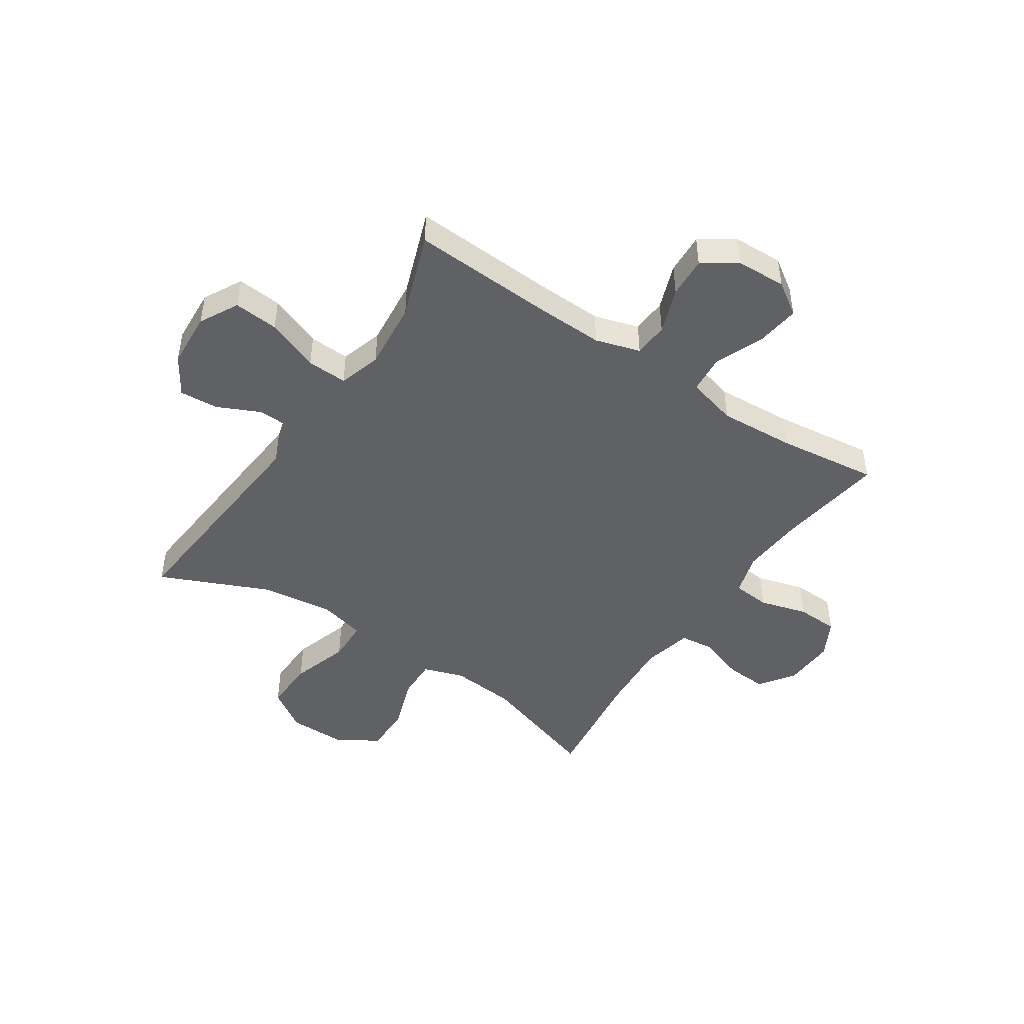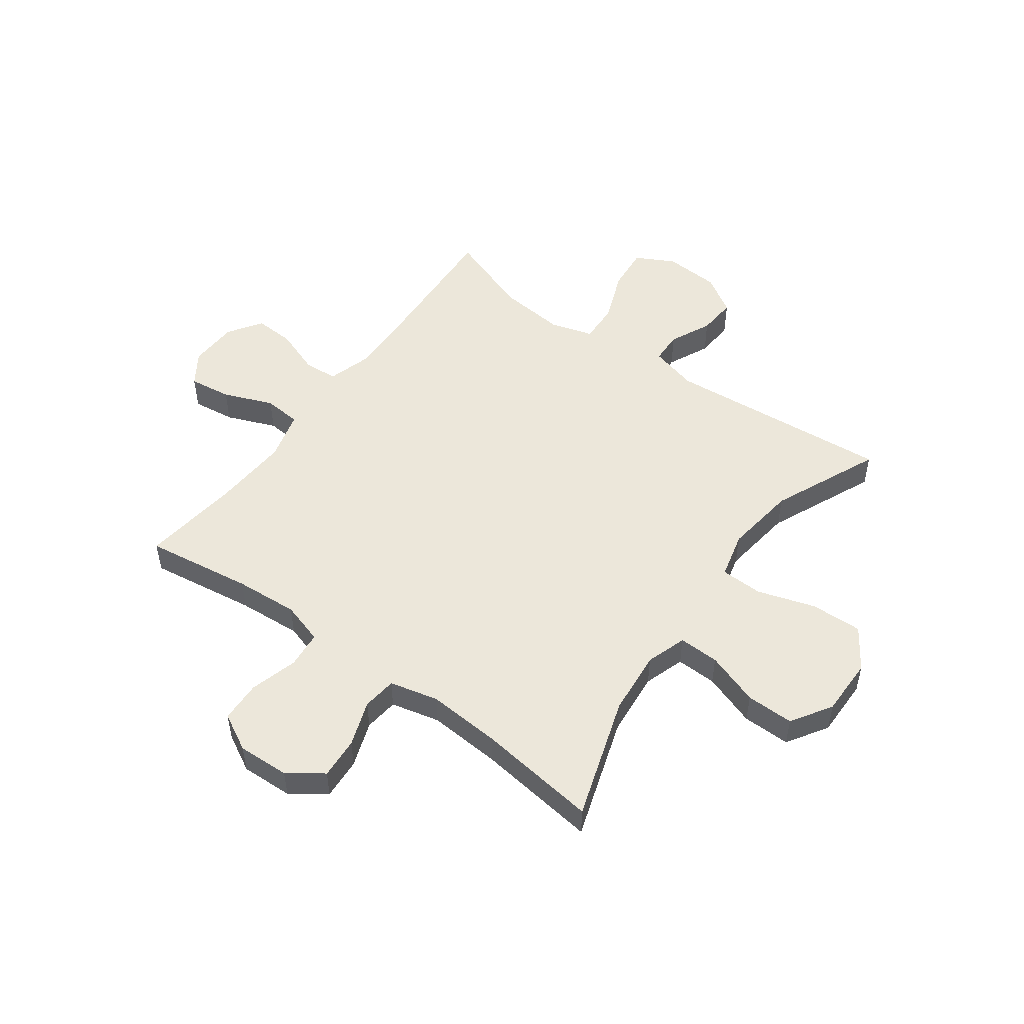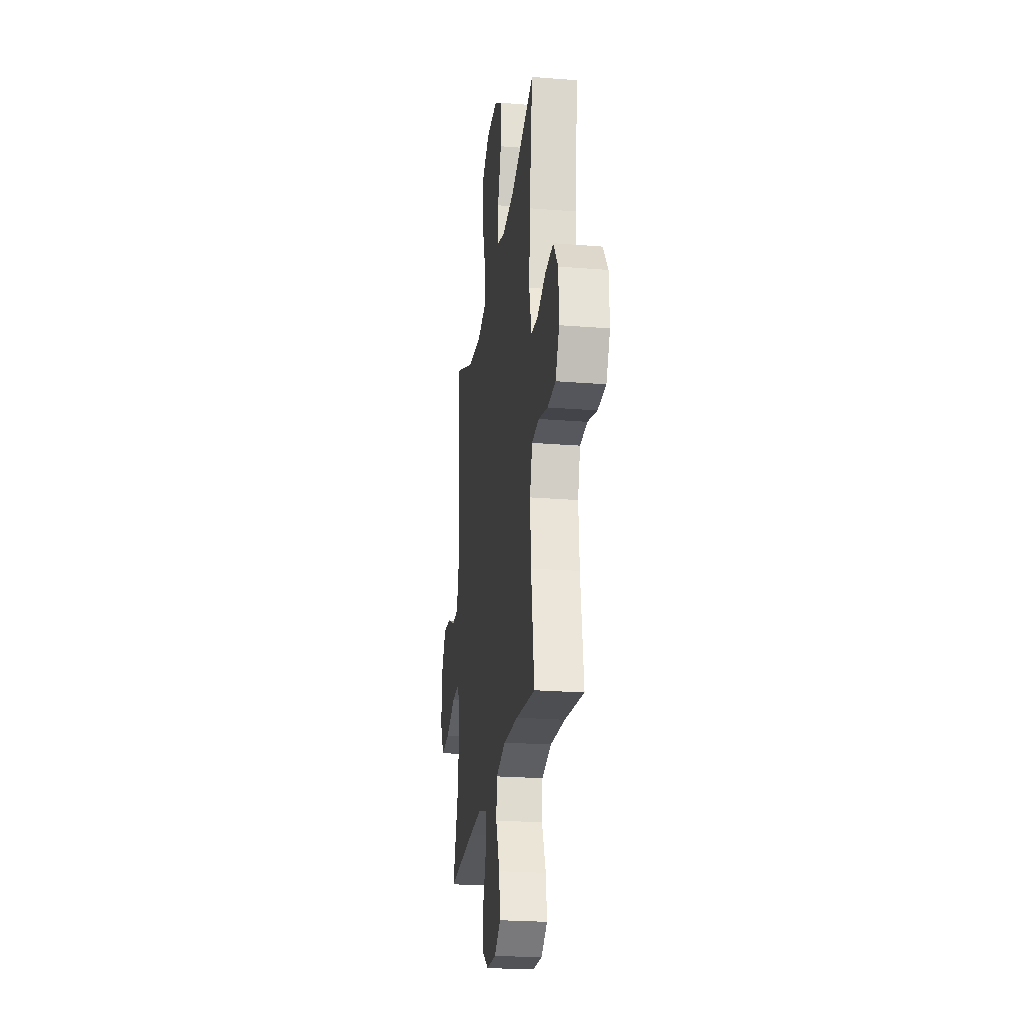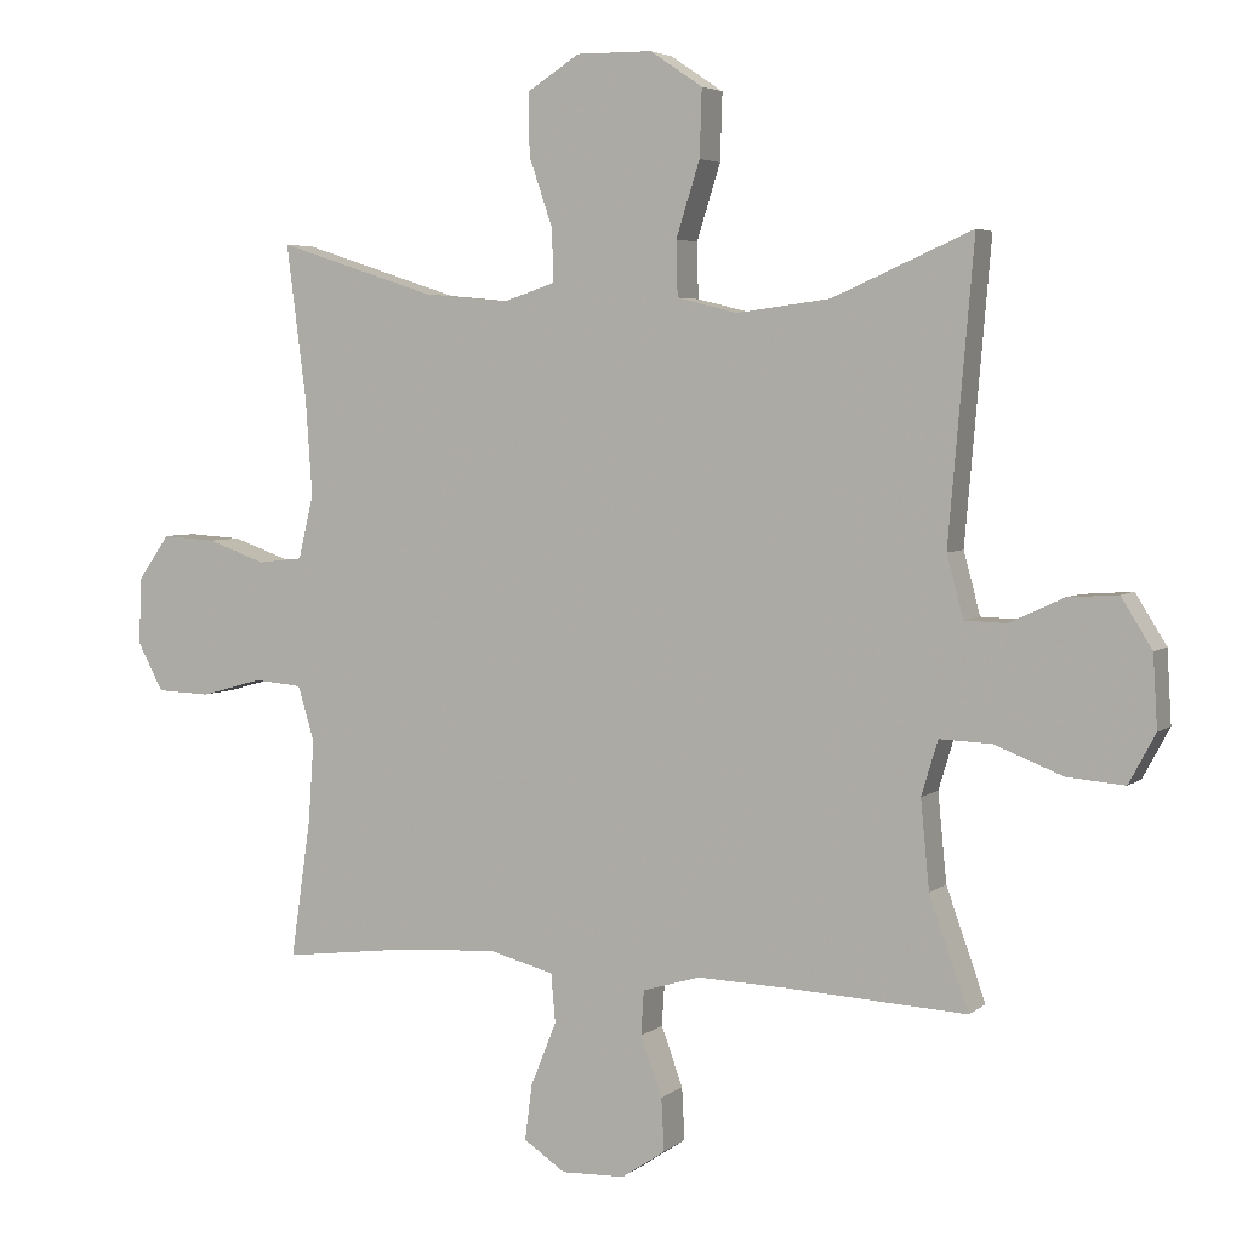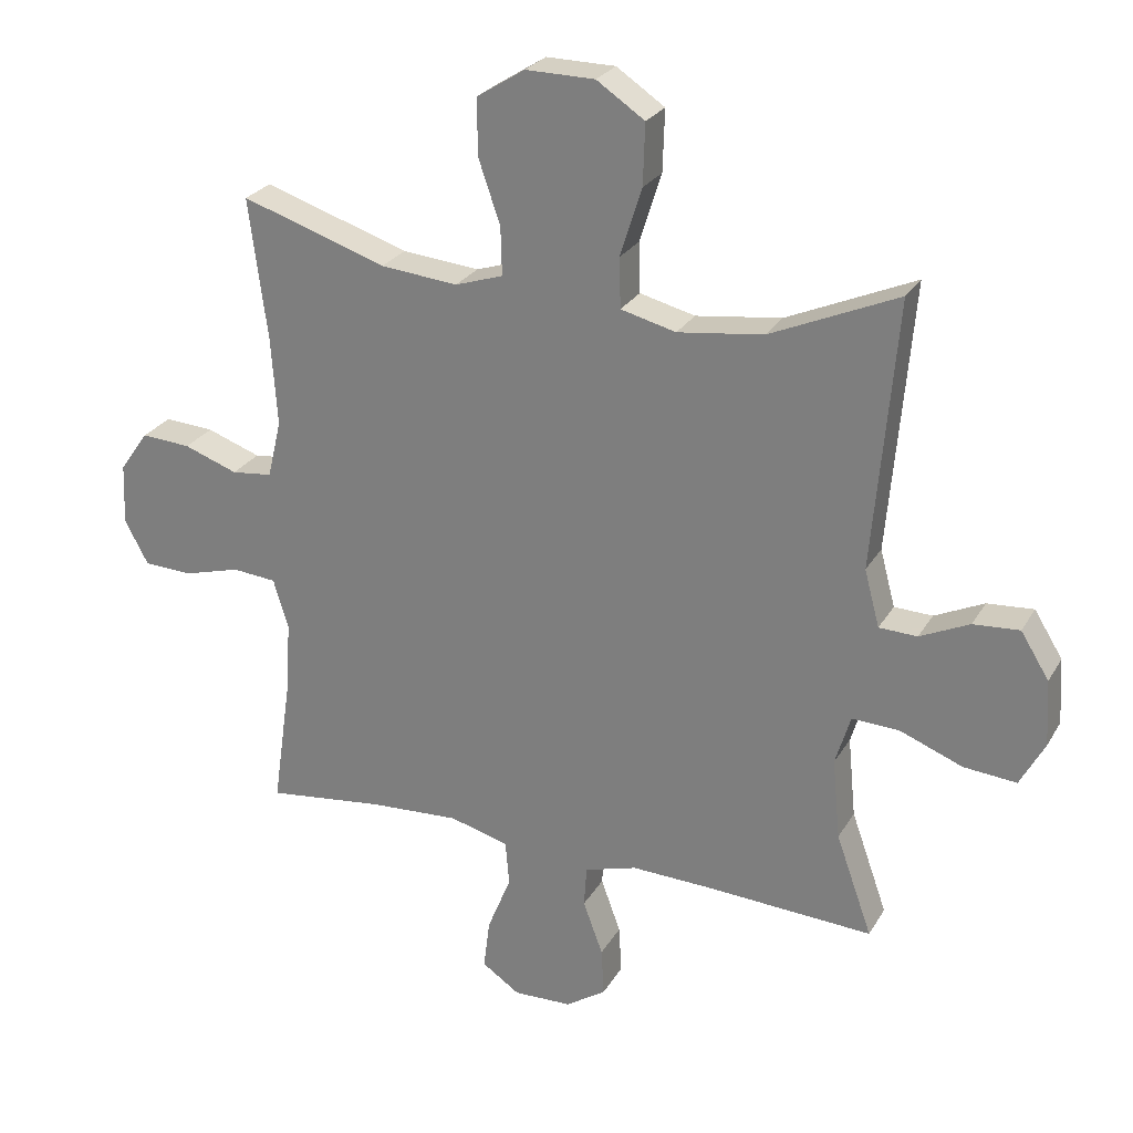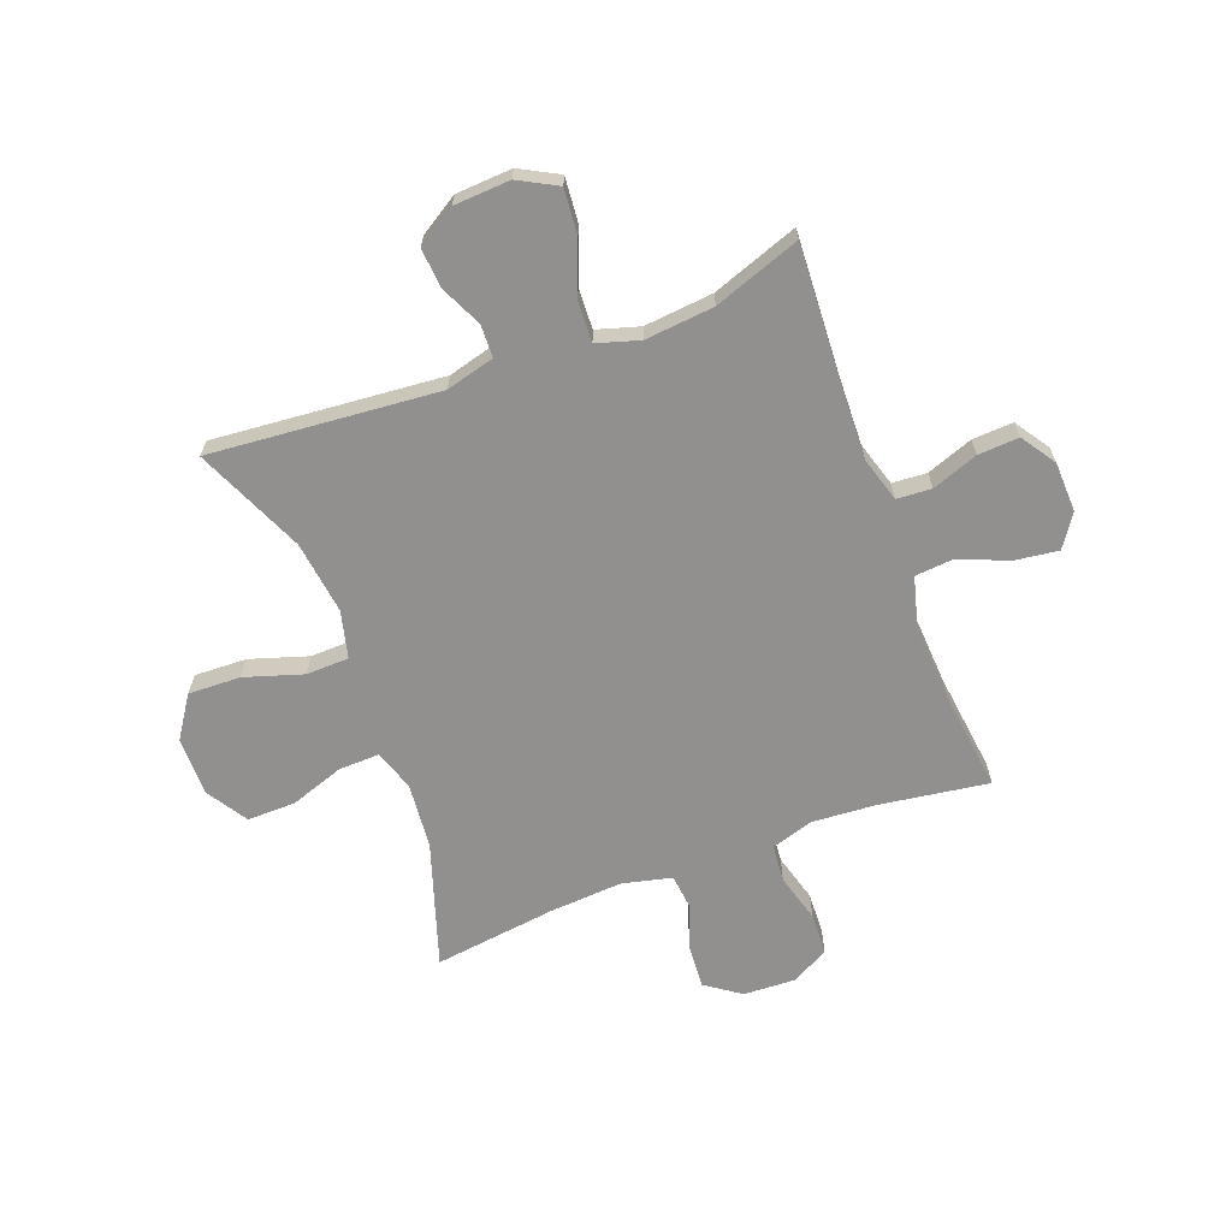
<metadata>
{"format":"obj","ext":"obj","renderer":"f3d","projection":"perspective","resolution":1024,"background":"white","views":[{"elev":-46.3,"azim":146.4,"up":"+Y"},{"elev":51.1,"azim":-53.9,"up":"+Y"},{"elev":-23.9,"azim":-97.6,"up":"+Z"},{"elev":4.3,"azim":24.4,"up":"+Z"},{"elev":25.9,"azim":24.1,"up":"+Z"},{"elev":-65.7,"azim":110.6,"up":"+Y"}]}
</metadata>
<code>
v 0.5 0.07 0.5
v 0.465 0.07 0.092
v 0.488 0.07 0.006
v 0.546 0.07 0.004
v 0.621 0.07 0.039
v 0.691 0.07 0.044
v 0.734 0.07 -0.025
v 0.74 0.07 -0.125
v 0.703 0.07 -0.194
v 0.623 0.07 -0.187
v 0.528 0.07 -0.15
v 0.456 0.07 -0.147
v 0.433 0.07 -0.223
v 0.445 0.07 -0.346
v 0.5 0.07 -0.5
v 0.246 0.07 -0.486
v 0.124 0.07 -0.482
v 0.044 0.07 -0.506
v 0.04 0.07 -0.568
v 0.07 0.07 -0.65
v 0.074 0.07 -0.723
v 0.013 0.07 -0.764
v -0.076 0.07 -0.767
v -0.134 0.07 -0.728
v -0.124 0.07 -0.651
v -0.088 0.07 -0.562
v -0.094 0.07 -0.494
v -0.184 0.07 -0.47
v -0.321 0.07 -0.478
v -0.5 0.07 -0.5
v -0.472 0.07 -0.307
v -0.464 0.07 -0.193
v -0.487 0.07 -0.117
v -0.554 0.07 -0.111
v -0.64 0.07 -0.135
v -0.715 0.07 -0.132
v -0.751 0.07 -0.065
v -0.747 0.07 0.028
v -0.703 0.07 0.09
v -0.628 0.07 0.085
v -0.546 0.07 0.056
v -0.484 0.07 0.063
v -0.463 0.07 0.151
v -0.472 0.07 0.283
v -0.5 0.07 0.5
v -0.279 0.07 0.428
v -0.162 0.07 0.417
v -0.089 0.07 0.441
v -0.091 0.07 0.514
v -0.124 0.07 0.61
v -0.125 0.07 0.696
v -0.052 0.07 0.742
v 0.053 0.07 0.741
v 0.126 0.07 0.692
v 0.123 0.07 0.599
v 0.09 0.07 0.495
v 0.092 0.07 0.419
v 0.176 0.07 0.398
v 0.306 0.07 0.415
v 0.5 0 0.5
v 0.465 0 0.092
v 0.488 0 0.006
v 0.546 0 0.004
v 0.621 0 0.039
v 0.691 0 0.044
v 0.734 0 -0.025
v 0.74 0 -0.125
v 0.703 0 -0.194
v 0.623 0 -0.187
v 0.528 0 -0.15
v 0.456 0 -0.147
v 0.433 0 -0.223
v 0.445 0 -0.346
v 0.5 0 -0.5
v 0.246 0 -0.486
v 0.124 0 -0.482
v 0.044 0 -0.506
v 0.04 0 -0.568
v 0.07 0 -0.65
v 0.074 0 -0.723
v 0.013 0 -0.764
v -0.076 0 -0.767
v -0.134 0 -0.728
v -0.124 0 -0.651
v -0.088 0 -0.562
v -0.094 0 -0.494
v -0.184 0 -0.47
v -0.321 0 -0.478
v -0.5 0 -0.5
v -0.472 0 -0.307
v -0.464 0 -0.193
v -0.487 0 -0.117
v -0.554 0 -0.111
v -0.64 0 -0.135
v -0.715 0 -0.132
v -0.751 0 -0.065
v -0.747 0 0.028
v -0.703 0 0.09
v -0.628 0 0.085
v -0.546 0 0.056
v -0.484 0 0.063
v -0.463 0 0.151
v -0.472 0 0.283
v -0.5 0 0.5
v -0.279 0 0.428
v -0.162 0 0.417
v -0.089 0 0.441
v -0.091 0 0.514
v -0.124 0 0.61
v -0.125 0 0.696
v -0.052 0 0.742
v 0.053 0 0.741
v 0.126 0 0.692
v 0.123 0 0.599
v 0.09 0 0.495
v 0.092 0 0.419
v 0.176 0 0.398
v 0.306 0 0.415
f 54 55 56
f 53 54 56
f 52 53 56
f 51 52 56
f 50 51 56
f 49 50 56
f 48 49 56 57
f 47 48 57 58
f 44 45 46
f 43 44 46 47
f 42 43 47 58
f 39 40 41
f 38 39 41
f 37 38 41
f 36 37 41
f 35 36 41
f 34 35 41
f 33 34 41 42
f 42 58 59
f 33 42 59
f 32 33 59
f 29 30 31
f 59 1 2
f 32 59 2
f 31 32 2
f 29 31 2
f 28 29 2
f 24 25 26
f 23 24 26
f 22 23 26
f 21 22 26
f 20 21 26
f 19 20 26
f 18 19 26 27
f 14 15 16
f 13 14 16 17
f 28 2 3
f 27 28 3
f 18 27 3
f 17 18 3
f 13 17 3
f 12 13 3
f 9 10 11
f 8 9 11
f 7 8 11
f 6 7 11
f 5 6 11
f 4 5 11
f 3 4 11 12
f 115 114 113
f 115 113 112
f 115 112 111
f 115 111 110
f 115 110 109
f 115 109 108
f 116 115 108 107
f 117 116 107 106
f 105 104 103
f 106 105 103 102
f 117 106 102 101
f 100 99 98
f 100 98 97
f 100 97 96
f 100 96 95
f 100 95 94
f 100 94 93
f 101 100 93 92
f 118 117 101
f 118 101 92
f 118 92 91
f 90 89 88
f 61 60 118
f 61 118 91
f 61 91 90
f 61 90 88
f 61 88 87
f 85 84 83
f 85 83 82
f 85 82 81
f 85 81 80
f 85 80 79
f 85 79 78
f 86 85 78 77
f 75 74 73
f 76 75 73 72
f 62 61 87
f 62 87 86
f 62 86 77
f 62 77 76
f 62 76 72
f 62 72 71
f 70 69 68
f 70 68 67
f 70 67 66
f 70 66 65
f 70 65 64
f 70 64 63
f 71 70 63 62
f 1 60 61 2
f 2 61 62 3
f 3 62 63 4
f 4 63 64 5
f 5 64 65 6
f 6 65 66 7
f 7 66 67 8
f 8 67 68 9
f 9 68 69 10
f 10 69 70 11
f 11 70 71 12
f 12 71 72 13
f 13 72 73 14
f 14 73 74 15
f 15 74 75 16
f 16 75 76 17
f 17 76 77 18
f 18 77 78 19
f 19 78 79 20
f 20 79 80 21
f 21 80 81 22
f 22 81 82 23
f 23 82 83 24
f 24 83 84 25
f 25 84 85 26
f 26 85 86 27
f 27 86 87 28
f 28 87 88 29
f 29 88 89 30
f 30 89 90 31
f 31 90 91 32
f 32 91 92 33
f 33 92 93 34
f 34 93 94 35
f 35 94 95 36
f 36 95 96 37
f 37 96 97 38
f 38 97 98 39
f 39 98 99 40
f 40 99 100 41
f 41 100 101 42
f 42 101 102 43
f 43 102 103 44
f 44 103 104 45
f 45 104 105 46
f 46 105 106 47
f 47 106 107 48
f 48 107 108 49
f 49 108 109 50
f 50 109 110 51
f 51 110 111 52
f 52 111 112 53
f 53 112 113 54
f 54 113 114 55
f 55 114 115 56
f 56 115 116 57
f 57 116 117 58
f 58 117 118 59
f 59 118 60 1

</code>
